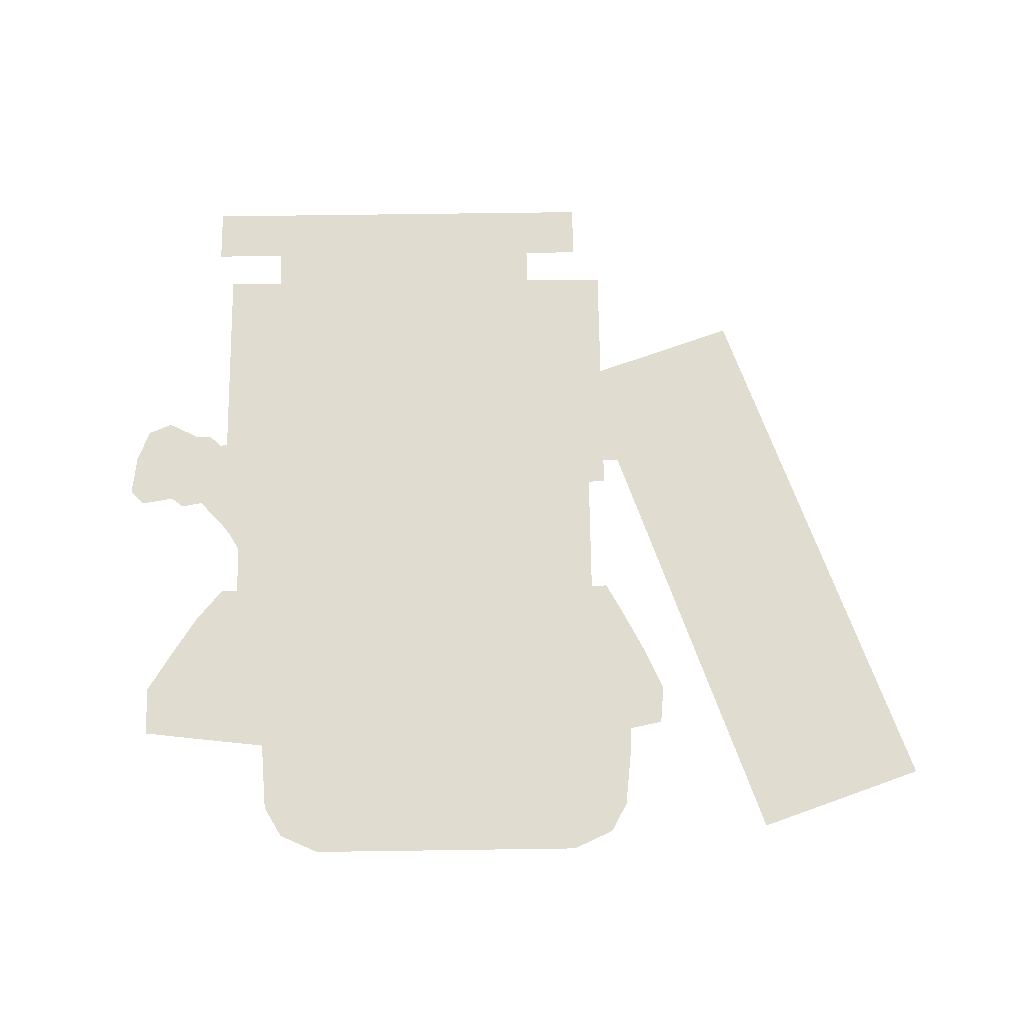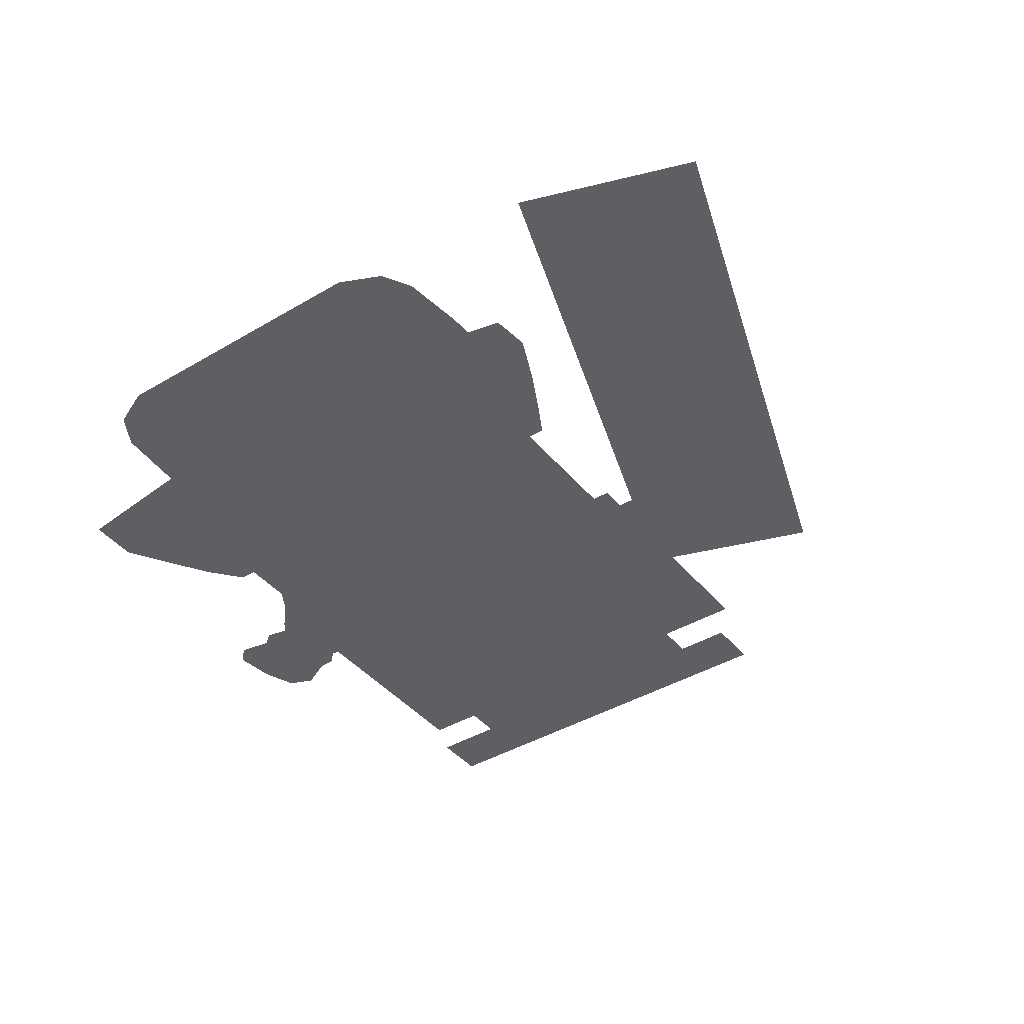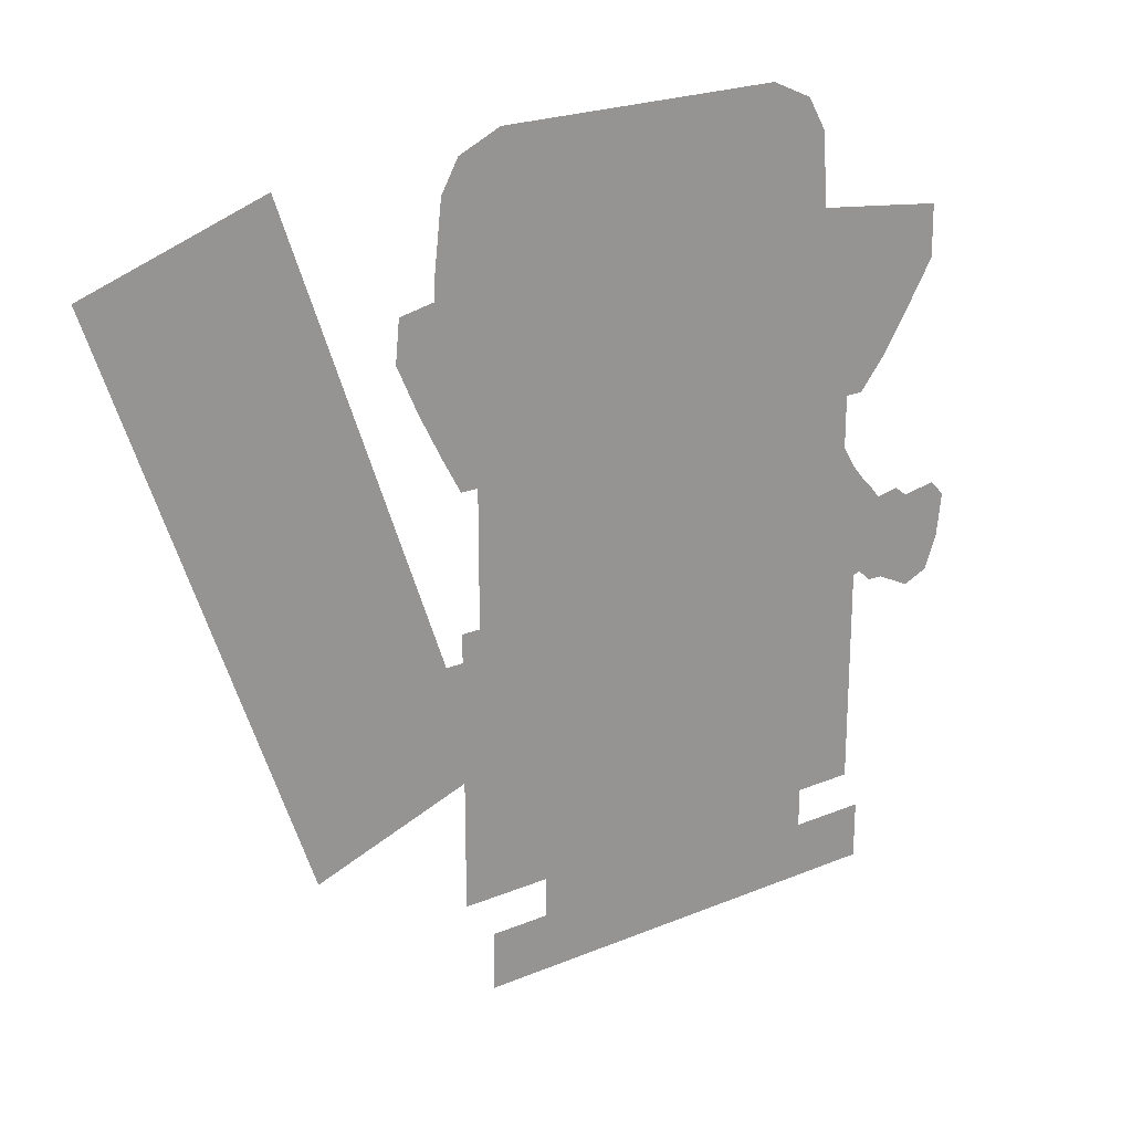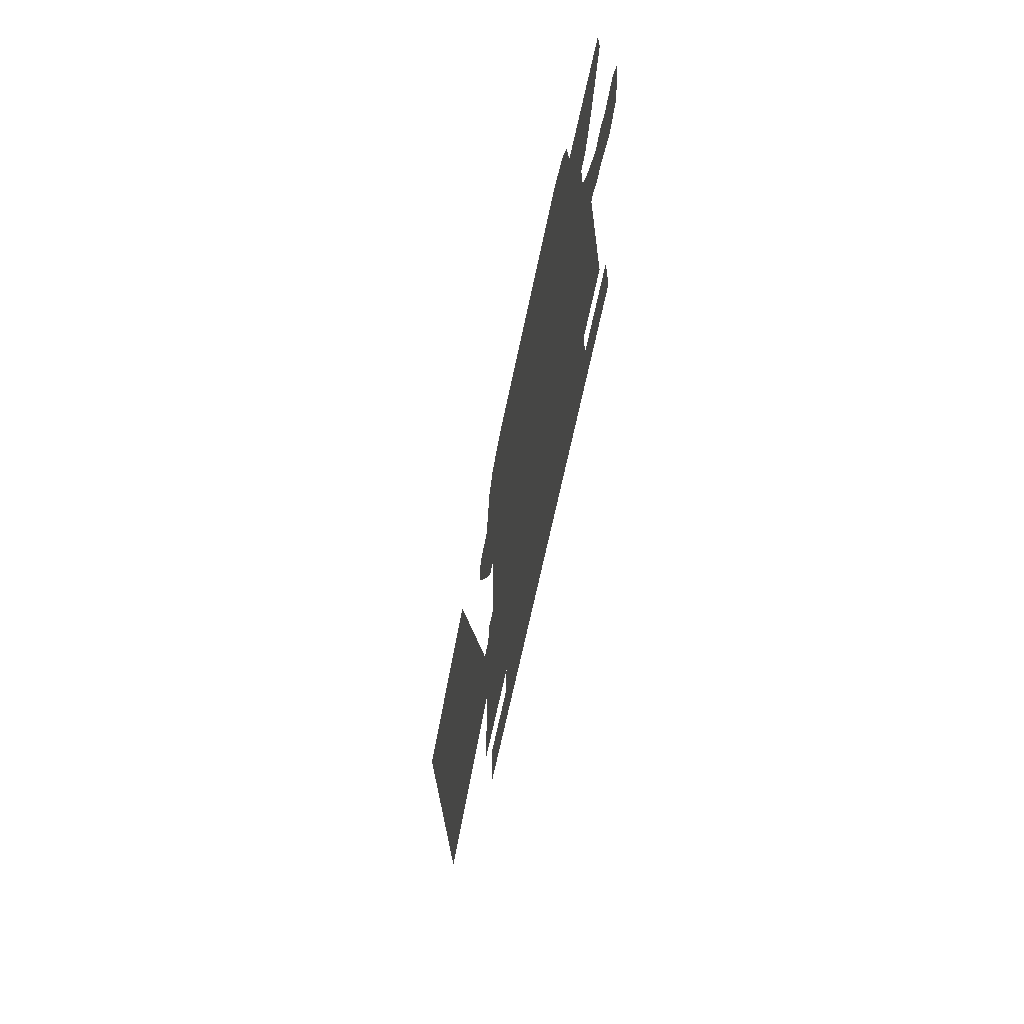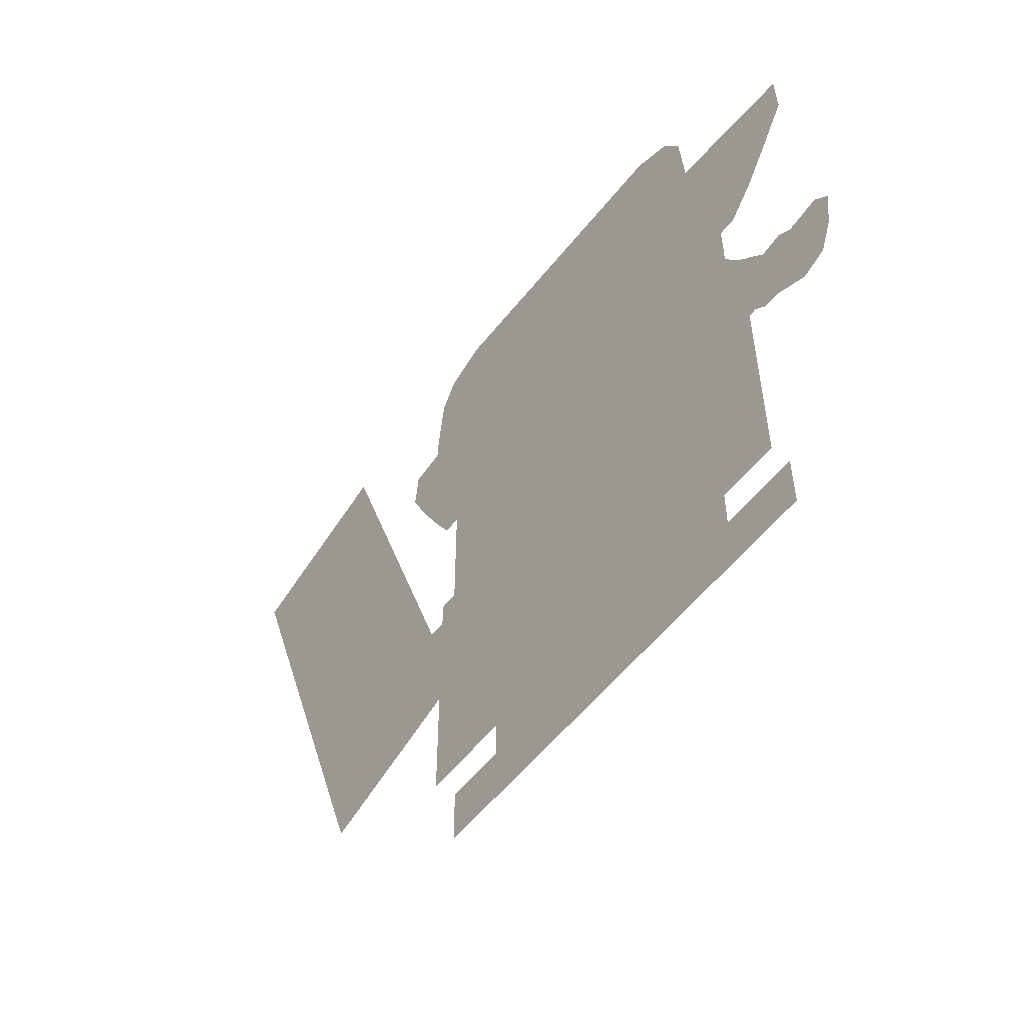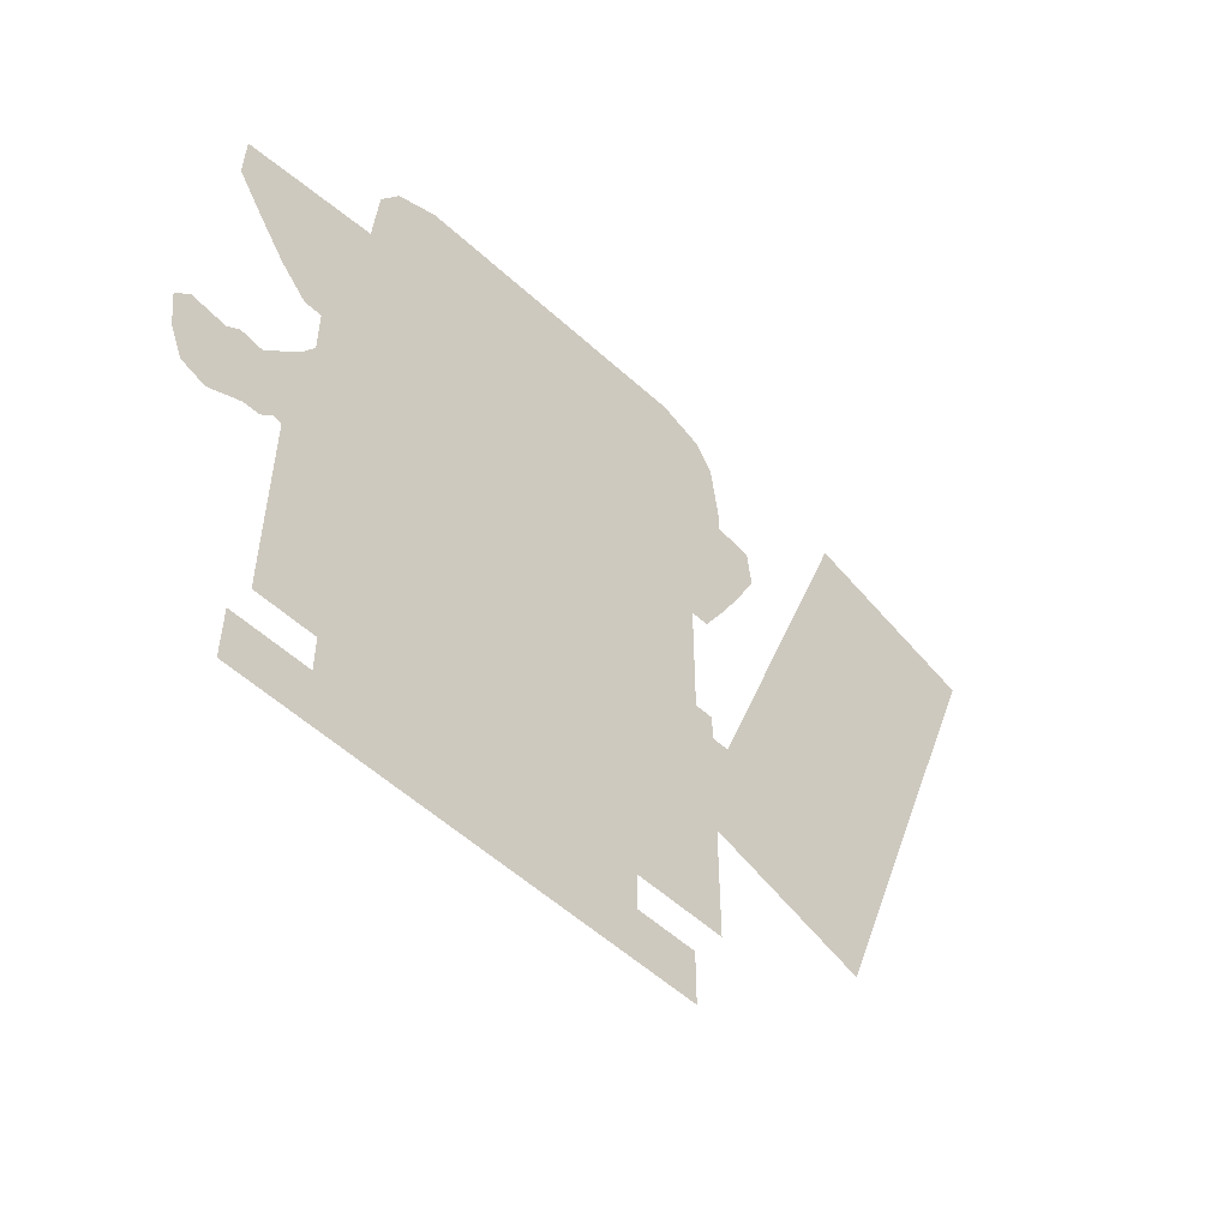
<metadata>
{"format":"obj","ext":"obj","renderer":"f3d","projection":"perspective","resolution":1024,"background":"white","views":[{"elev":69.6,"azim":179.2,"up":"+Z"},{"elev":-41.4,"azim":-144.3,"up":"+Z"},{"elev":22.4,"azim":-35.7,"up":"+Y"},{"elev":-68.0,"azim":78.1,"up":"+Y"},{"elev":-55.9,"azim":52.2,"up":"+Y"},{"elev":-54.9,"azim":136.1,"up":"+Y"}]}
</metadata>
<code>
g Skeleton Prefab Mesh "Spine"
v -1.213 -0.1456 0
v 1.187 -0.1458 0
v 1.187 0.1642 0
v -1.213 0.1644 0
v -0.894 -0.01567 0
v -0.294 -0.01563 0
v -0.294 1.024 0
v -0.894 1.024 0
v -0.02251 -0.01564 0
v 0.5774 -0.01563 0
v 0.5774 1.024 0
v -0.02252 1.024 0
v 0.9444 2.419 0
v 0.7383 2.424 0
v 0.589 2.328 0
v 0.3974 2.14 0
v 0.3774 1.883 0
v 0.47 1.717 0
v 0.615 1.612 0
v 0.8457 1.543 0
v 1.019 1.537 0
v 1.141 1.56 0
v 1.204 1.497 0
v 1.294 1.494 0
v 1.472 1.404 0
v 1.609 1.461 0
v 1.68 1.647 0
v 1.707 1.873 0
v 1.628 1.956 0
v 1.44 1.926 0
v 1.37 1.981 0
v 1.247 1.958 0
v 1.193 2.023 0
v 1.117 2.102 0
v 1.057 2.18 0
v 0.9931 2.29 0
v 1.276 1.743 0
v 1.441 1.693 0
v 1.135 1.784 0
v 0.9092 1.882 0
v 0.8168 1.981 0
v 0.7284 2.092 0
v 1.562 1.67 0
v 1.02 1.822 0
v -1.973 1.074 0
v -0.8626 1.074 0
v -0.8626 1.694 0
v -1.973 1.694 0
v -1.273 1.935 0
v -1.273 1.574 0
v -0.873 1.575 0
v -0.4431 1.574 0
v 0.02162 1.574 0
v 0.5228 1.574 0
v 0.9974 1.574 0
v 0.9973 1.939 0
v 0.9972 2.333 0
v 0.9972 2.868 0
v 0.9973 2.965 0
v 0.5182 2.965 0
v 0.01697 2.965 0
v -0.4432 2.965 0
v -0.8599 2.965 0
v -1.273 2.965 0
v -1.273 2.872 0
v -1.273 2.306 0
v 0.5205 2.324 0
v 0.01495 2.315 0
v -0.452 2.306 0
v -0.8621 2.302 0
v 0.5217 1.935 0
v 0.01835 1.935 0
v -0.4475 1.934 0
v -0.8675 1.935 0
v 0.5187 2.864 0
v 0.01655 2.86 0
v -0.4452 2.864 0
v -0.8603 2.868 0
v -1.372 0.7103 0
v -1.373 0.3743 0
v -0.9708 0.3743 0
v -0.4822 0.3745 0
v 0.07151 0.3743 0
v 0.5546 0.3743 0
v 1.097 0.3743 0
v 1.097 0.7483 0
v 1.097 1.109 0
v 1.097 1.471 0
v 1.097 1.844 0
v 0.5492 1.844 0
v 0.06056 1.844 0
v -0.4986 1.844 0
v -0.96 1.844 0
v -1.373 1.844 0
v -1.373 1.454 0
v -1.372 1.109 0
v -0.9654 1.104 0
v -0.4985 1.109 0
v 0.07147 1.109 0
v 0.5492 1.109 0
v 0.5491 1.465 0
v 0.06639 1.454 0
v -0.4985 1.454 0
v -0.9629 1.449 0
v 0.5522 0.7374 0
v 0.06608 0.7429 0
v -0.4896 0.7257 0
v -0.9683 0.7104 0
v -0.1307 2.094 0
v -0.4094 2.091 0
v -0.7079 2.088 0
v -0.9669 2.085 0
v -1.067 1.963 0
v -1.113 1.803 0
v -1.122 1.633 0
v -1.122 1.492 0
v -1.122 1.354 0
v -1.122 1.21 0
v -1.11 1.088 0
v -1.064 0.995 0
v -0.9467 0.9966 0
v -0.8749 1.072 0
v -0.823 1.175 0
v -0.7688 1.305 0
v -0.7236 1.423 0
v -0.6703 1.552 0
v -0.6186 1.683 0
v -0.578 1.783 0
v -0.4418 1.803 0
v -0.3564 1.764 0
v -0.2906 1.62 0
v -0.2373 1.48 0
v -0.1816 1.334 0
v -0.1238 1.207 0
v -0.05418 1.092 0
v 0.07073 0.9743 0
v 0.2054 0.9743 0
v 0.2475 1.116 0
v 0.2474 1.258 0
v 0.2457 1.405 0
v 0.244 1.54 0
v 0.2421 1.694 0
v 0.2108 1.88 0
v 0.1251 2.067 0
v -0.4323 1.901 0
v -0.291 1.859 0
v -0.2698 1.822 0
v -0.254 1.785 0
v -0.1897 1.634 0
v -0.1355 1.493 0
v -0.07696 1.352 0
v -0.02427 1.221 0
v 0.05709 1.101 0
v -0.6207 1.883 0
v -0.668 1.853 0
v -0.7271 1.71 0
v -0.7756 1.571 0
v -0.8215 1.44 0
v -0.8648 1.318 0
v -0.9155 1.186 0
v -0.9963 1.08 0
v -0.8773 2.015 0
v -0.9732 1.937 0
v -1.02 1.78 0
v -1.032 1.617 0
v -1.041 1.478 0
v -1.035 1.342 0
v -1.045 1.201 0
v -1.353 4.141 0
v -1.446 3.975 0
v -1.488 3.616 0
v -1.49 3.498 0
v -1.681 3.459 0
v -1.703 3.24 0
v -1.589 2.984 0
v -1.463 2.738 0
v -1.366 2.559 0
v -1.056 2.56 0
v -0.6066 2.561 0
v -0.3844 2.561 0
v -0.06165 2.562 0
v 0.4529 2.563 0
v 0.7841 2.564 0
v 1.093 2.564 0
v 1.243 2.743 0
v 1.391 2.972 0
v 1.538 3.207 0
v 1.533 3.489 0
v 1.209 3.529 0
v 0.8064 3.576 0
v 0.7785 3.966 0
v 0.6762 4.143 0
v 0.4527 4.244 0
v -0.0529 4.244 0
v -0.6066 4.244 0
v -1.124 4.244 0
v 0.4702 3.371 0
v -0.0442 3.38 0
v -0.6197 3.358 0
v -1.125 3.319 0
v 0.4528 3.973 0
v -0.04415 3.977 0
v -0.6066 3.986 0
v -1.139 3.973 0
v -1.134 3.619 0
v -0.6197 3.622 0
v -0.0398 3.623 0
v 0.4659 3.604 0
v 1.211 3.288 0
v 0.806 3.358 0
v 0.4659 3.097 0
v -0.04859 3.088 0
v -0.6154 3.088 0
v -1.108 3.053 0
v 0.9586 3.053 0
v 0.8583 2.796 0
v 0.459 2.813 0
v -0.0573 2.818 0
v -1.082 2.778 0
v -0.6108 2.813 0
v -1.344 3.808 0
v -1.382 3.616 0
v -1.406 3.28 0
v 0.5724 3.808 0
v 0.6016 3.593 0
v 0.6153 3.366 0
v -0.1159 2.585 0
v -0.2033 2.499 0
v -0.2507 2.379 0
v -0.2433 2.224 0
v -0.1838 2.123 0
v -0.08788 2.047 0
v -0.001363 2.02 0
v 0.1223 2.015 0
v 0.2368 2.057 0
v 0.3288 2.148 0
v 0.3766 2.271 0
v 0.3709 2.397 0
v 0.3251 2.506 0
v 0.2507 2.582 0
v 0.1502 2.632 0
v 0.0125 2.632 0
v 0.06959 2.513 0
v -0.04952 2.482 0
v -0.1202 2.417 0
v -0.1356 2.296 0
v -0.09139 2.193 0
v 0.01226 2.141 0
v 0.1391 2.147 0
v 0.2417 2.23 0
v 0.2626 2.369 0
v 0.1876 2.475 0
v -1.073 2.084 0
v -0.5726 2.084 0
v -0.5727 2.564 0
v -1.073 2.564 0
v 0.04755 0.8443 0
v 0.8475 0.8444 0
v 0.8475 1.704 0
v 0.04749 1.704 0
v -0.4124 0.004224 0
v 0.7776 0.004332 0
v 0.7775 1.354 0
v -0.4125 1.354 0
v -2.205 0.7691 0
v -1.259 1.094 0
v -2.299 4.12 0
v -3.245 3.795 0
g Skeleton Prefab Mesh "Spine"_0
f 4 3 2
f 1 4 2
f 8 7 6
f 5 8 6
f 12 11 10
f 9 12 10
f 25 43 26
f 24 38 25
f 38 43 25
f 43 27 26
f 37 38 24
f 43 28 27
f 43 38 30
f 29 28 43
f 37 30 38
f 29 43 30
f 24 23 22
f 37 24 22
f 21 39 22
f 21 44 39
f 20 44 21
f 39 37 22
f 37 31 30
f 39 32 37
f 32 31 37
f 33 39 44
f 33 32 39
f 34 33 44
f 20 40 44
f 19 40 20
f 19 41 40
f 18 41 19
f 17 41 18
f 42 41 17
f 34 44 40
f 41 34 40
f 17 16 42
f 41 35 34
f 42 35 41
f 36 35 42
f 14 36 42
f 14 13 36
f 16 15 42
f 15 14 42
f 48 47 46
f 45 48 46
f 50 49 51
f 71 55 54
f 53 71 54
f 52 72 53
f 72 71 53
f 56 55 71
f 51 74 52
f 74 73 52
f 73 72 52
f 49 74 51
f 74 70 73
f 70 69 73
f 68 73 69
f 68 71 72
f 67 56 71
f 49 66 74
f 68 72 73
f 67 71 68
f 66 70 74
f 67 57 56
f 70 78 69
f 66 78 70
f 69 77 68
f 78 77 69
f 65 78 66
f 68 76 67
f 77 76 68
f 76 75 67
f 75 57 67
f 75 58 57
f 61 75 76
f 61 60 75
f 77 62 76
f 62 61 76
f 78 63 77
f 63 62 77
f 60 58 75
f 60 59 58
f 65 63 78
f 64 63 65
f 100 87 86
f 96 97 79
f 97 98 107
f 99 100 106
f 98 99 106
f 97 104 98
f 96 104 97
f 102 100 99
f 101 87 100
f 103 102 98
f 102 99 98
f 101 100 102
f 96 95 104
f 101 88 87
f 104 103 98
f 104 93 103
f 95 93 104
f 95 94 93
f 103 91 102
f 103 92 91
f 93 92 103
f 91 101 102
f 91 90 101
f 90 88 101
f 90 89 88
f 97 107 108
f 97 108 79
f 105 85 84
f 83 105 84
f 82 106 83
f 106 105 83
f 86 85 105
f 81 108 82
f 108 107 82
f 107 106 82
f 100 105 106
f 100 86 105
f 80 79 81
f 79 108 81
f 98 106 107
f 131 149 132
f 131 148 149
f 130 148 131
f 143 149 148
f 156 128 127
f 143 142 149
f 156 155 128
f 164 163 156
f 163 155 156
f 130 147 148
f 130 146 147
f 129 146 130
f 113 163 164
f 155 154 128
f 145 128 154
f 148 144 143
f 147 144 148
f 129 145 146
f 145 129 128
f 147 109 144
f 146 109 147
f 163 162 155
f 111 155 162
f 145 110 146
f 110 109 146
f 111 154 155
f 110 154 111
f 110 145 154
f 163 112 162
f 113 112 163
f 112 111 162
f 120 161 121
f 119 161 120
f 161 122 121
f 161 160 122
f 160 123 122
f 119 168 161
f 168 160 161
f 118 168 119
f 160 159 123
f 159 124 123
f 167 160 168
f 167 159 160
f 118 167 168
f 117 167 118
f 159 158 124
f 158 125 124
f 167 158 159
f 117 166 167
f 166 158 167
f 117 116 166
f 158 157 125
f 157 126 125
f 165 158 166
f 165 157 158
f 116 165 166
f 115 165 116
f 157 156 126
f 156 127 126
f 165 156 157
f 165 164 156
f 115 164 165
f 115 114 164
f 114 113 164
f 153 137 136
f 135 153 136
f 138 137 153
f 135 152 153
f 134 152 135
f 139 153 152
f 139 138 153
f 140 139 152
f 134 151 152
f 133 151 134
f 140 152 151
f 133 150 151
f 132 150 133
f 141 151 150
f 141 140 151
f 132 149 150
f 142 150 149
f 142 141 150
f 205 206 199
f 206 198 199
f 206 207 198
f 207 201 208
f 204 206 205
f 203 207 206
f 203 202 207
f 204 203 206
f 202 201 207
f 204 196 203
f 169 196 204
f 202 193 201
f 193 192 201
f 195 194 203
f 194 202 203
f 194 193 202
f 196 195 203
f 200 199 213
f 199 212 213
f 199 198 212
f 222 200 223
f 222 205 200
f 171 222 172
f 222 223 172
f 205 199 200
f 197 225 226
f 198 208 197
f 208 225 197
f 198 207 208
f 224 190 225
f 208 224 225
f 191 190 224
f 201 224 208
f 170 221 171
f 222 221 205
f 221 222 171
f 221 204 205
f 201 191 224
f 170 204 221
f 201 192 191
f 170 169 204
f 177 219 178
f 176 219 177
f 220 178 219
f 220 179 178
f 220 180 179
f 218 180 220
f 181 218 182
f 218 181 180
f 182 217 183
f 218 217 182
f 183 216 184
f 217 216 183
f 216 185 184
f 214 176 175
f 216 215 185
f 215 186 185
f 214 219 176
f 214 220 219
f 211 216 217
f 214 213 220
f 213 218 220
f 211 215 216
f 218 212 217
f 212 211 217
f 213 212 218
f 215 209 186
f 209 187 186
f 175 223 214
f 174 223 175
f 226 210 211
f 210 215 211
f 210 209 215
f 223 200 214
f 200 213 214
f 212 198 211
f 211 197 226
f 198 197 211
f 209 188 187
f 173 223 174
f 173 172 223
f 210 189 209
f 189 188 209
f 210 190 189
f 226 190 210
f 225 190 226
f 242 241 243
f 227 242 244
f 228 227 244
f 244 242 243
f 241 240 252
f 243 241 252
f 252 240 239
f 228 244 245
f 229 228 245
f 252 239 251
f 251 239 238
f 229 245 246
f 251 238 237
f 252 251 250
f 250 251 237
f 229 246 230
f 244 243 248
f 245 244 246
f 230 246 247
f 243 252 249
f 243 249 248
f 248 246 244
f 249 252 250
f 246 248 247
f 250 237 236
f 230 247 231
f 250 236 235
f 249 250 235
f 231 247 232
f 232 247 248
f 232 248 233
f 248 249 234
f 233 248 234
f 234 249 235
f 253 256 254
f 256 255 254
f 260 259 258
f 257 260 258
f 264 263 262
f 261 264 262
f 268 267 266
f 265 268 266

</code>
